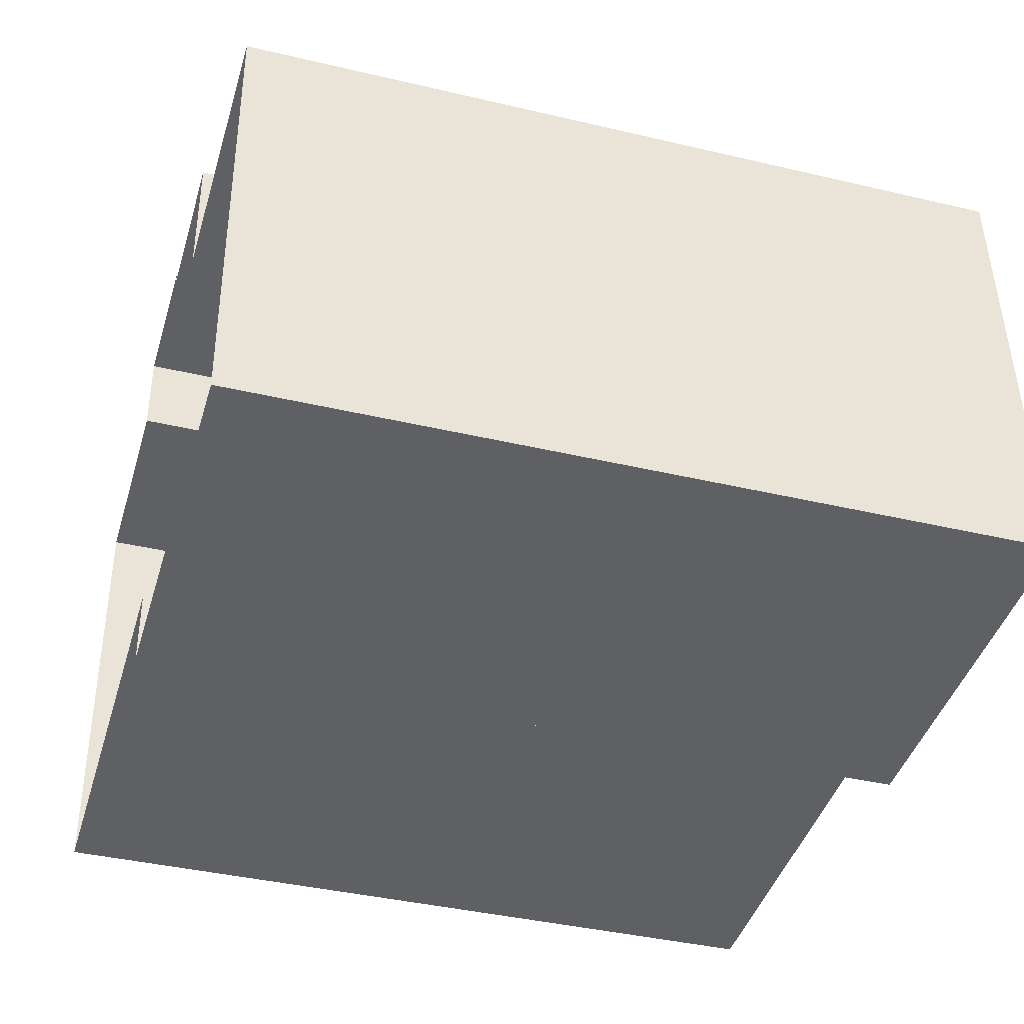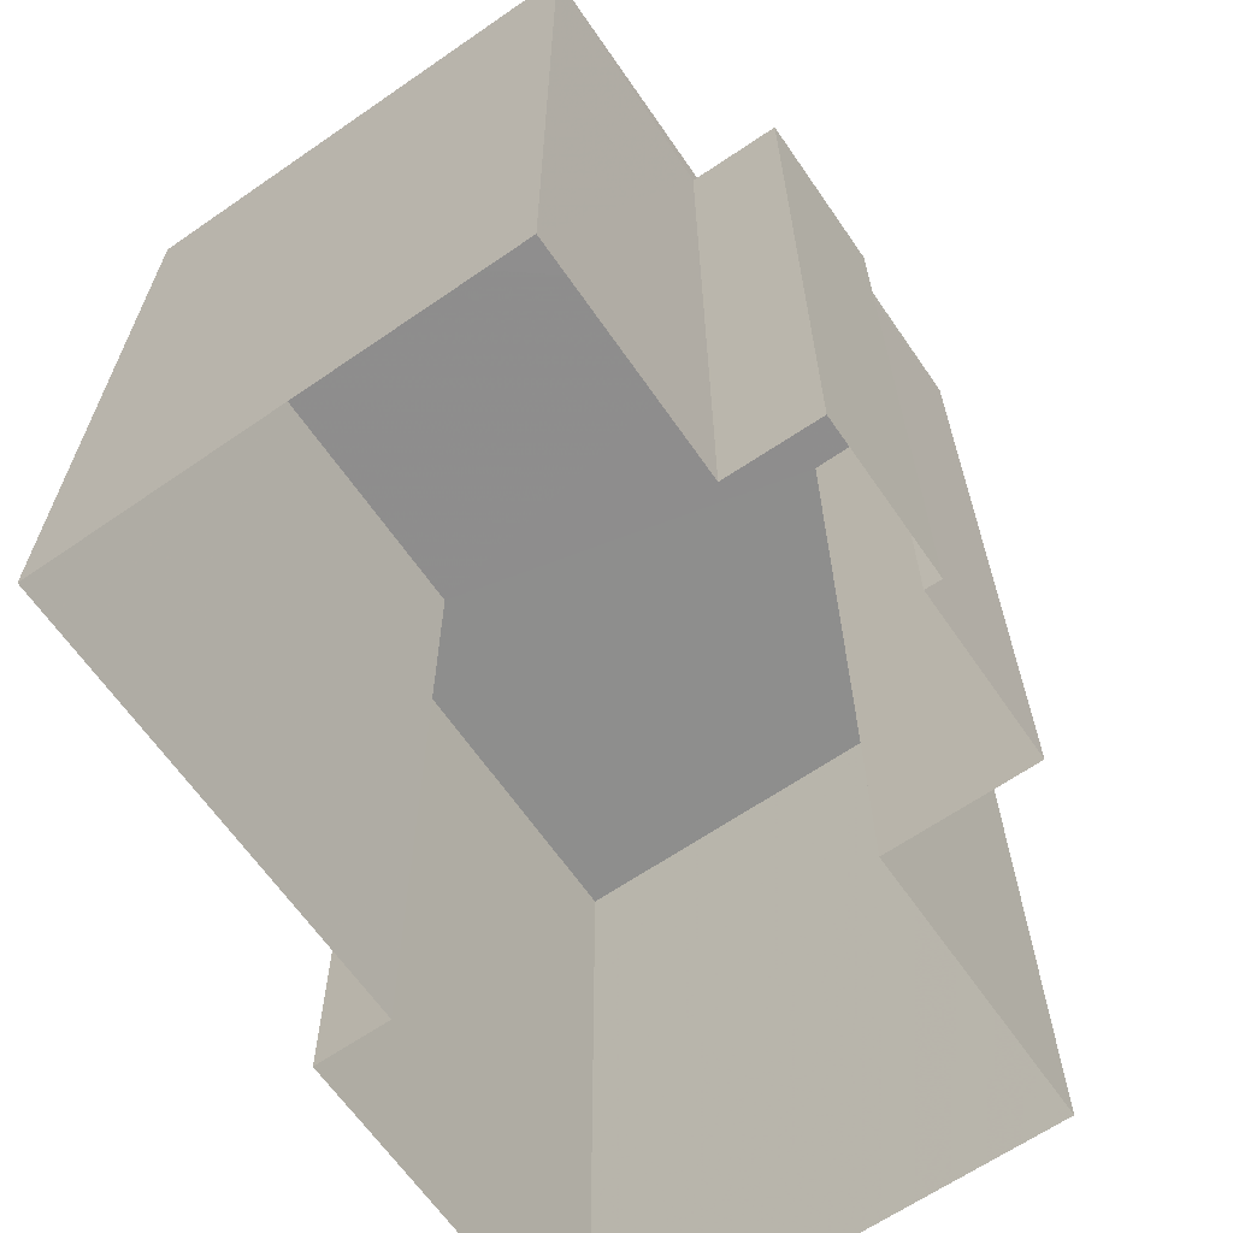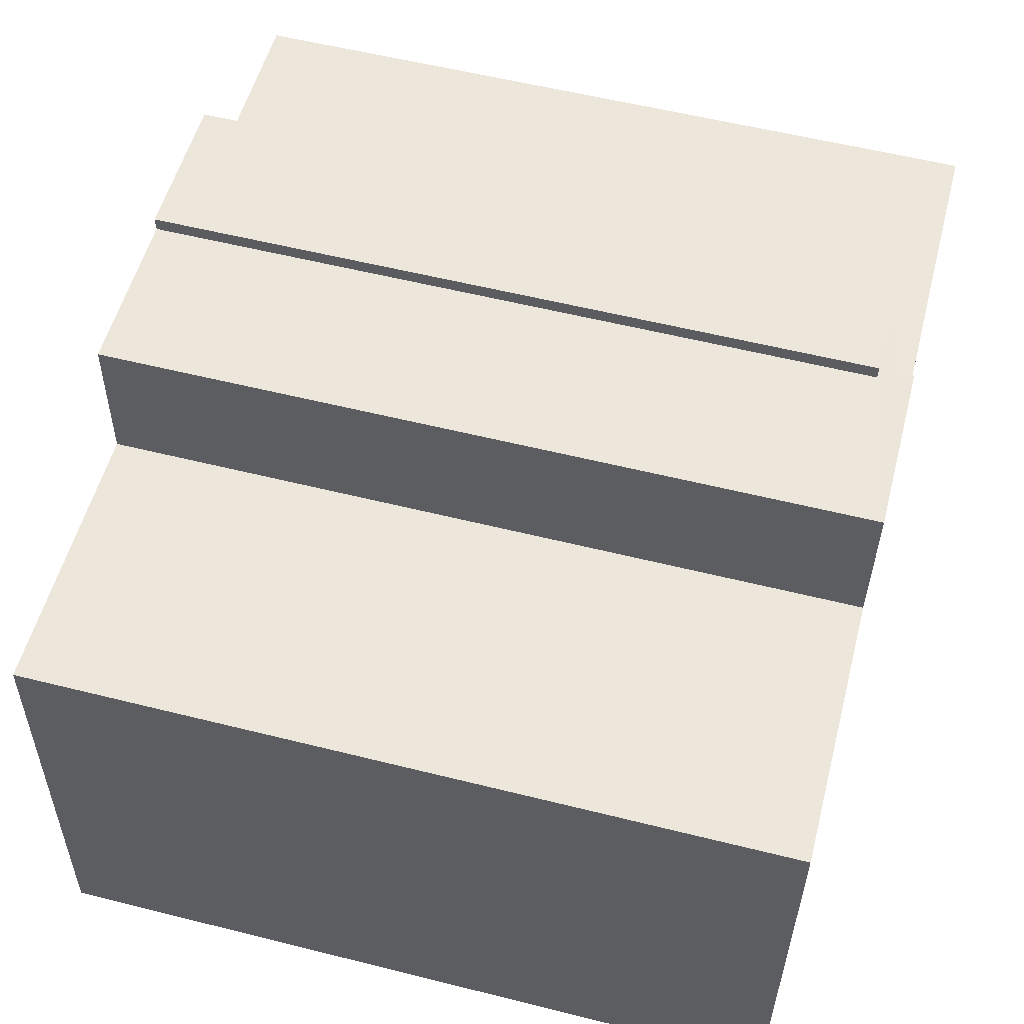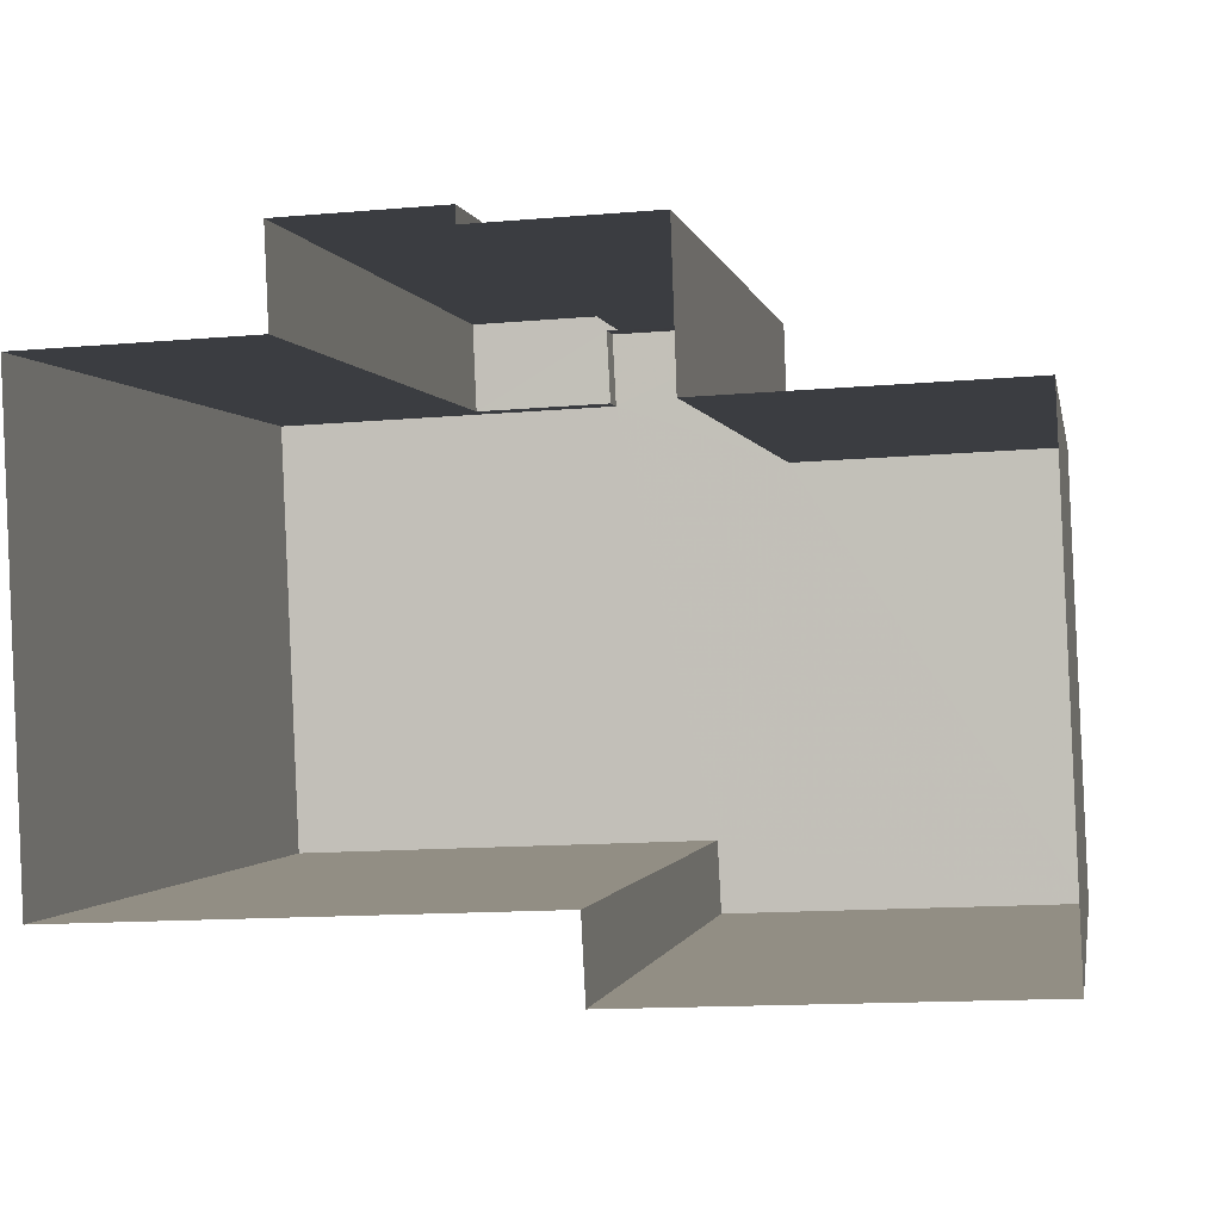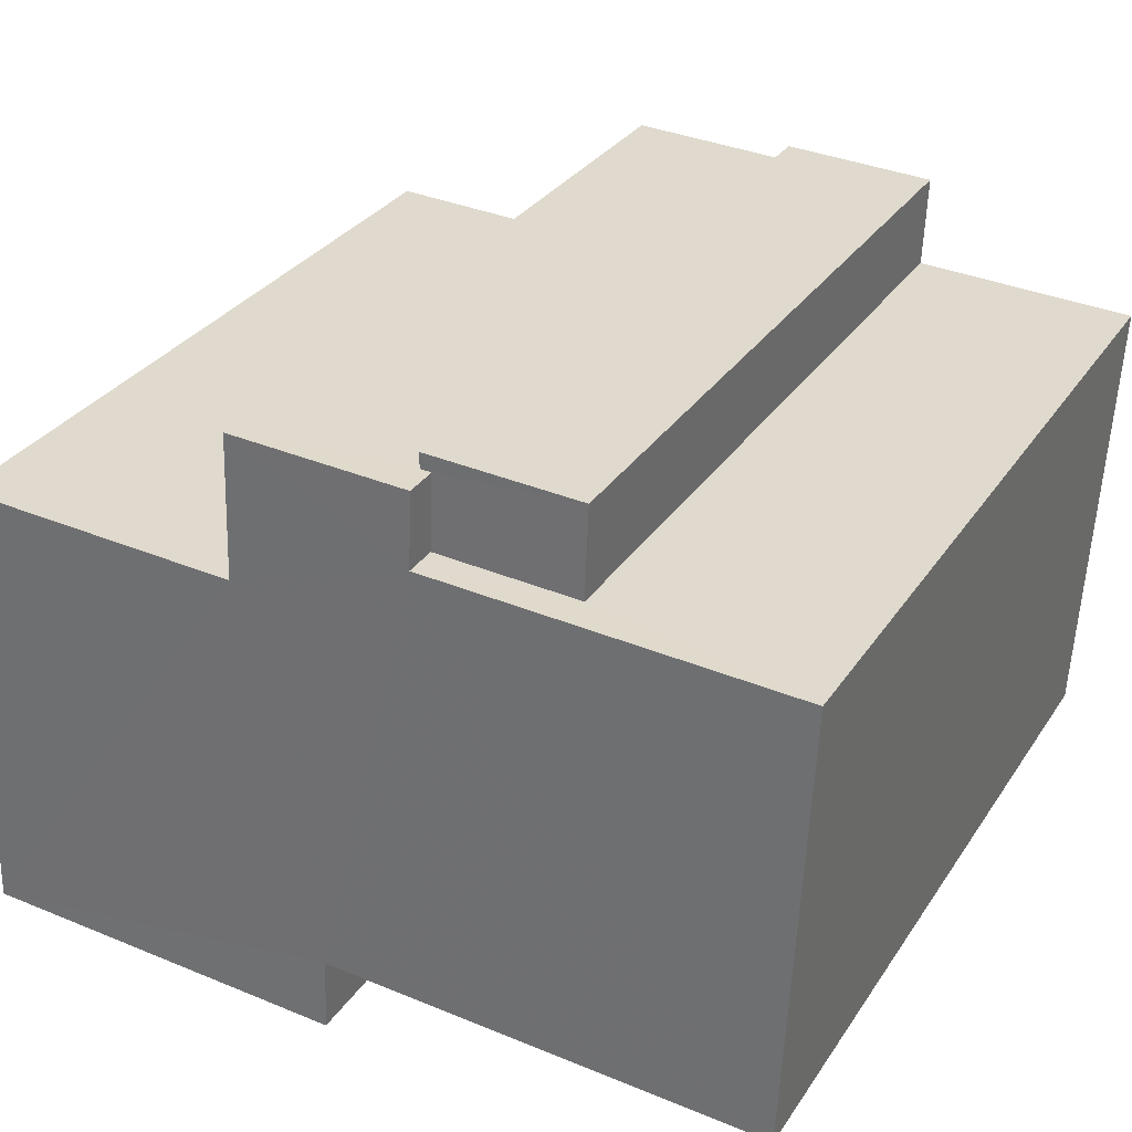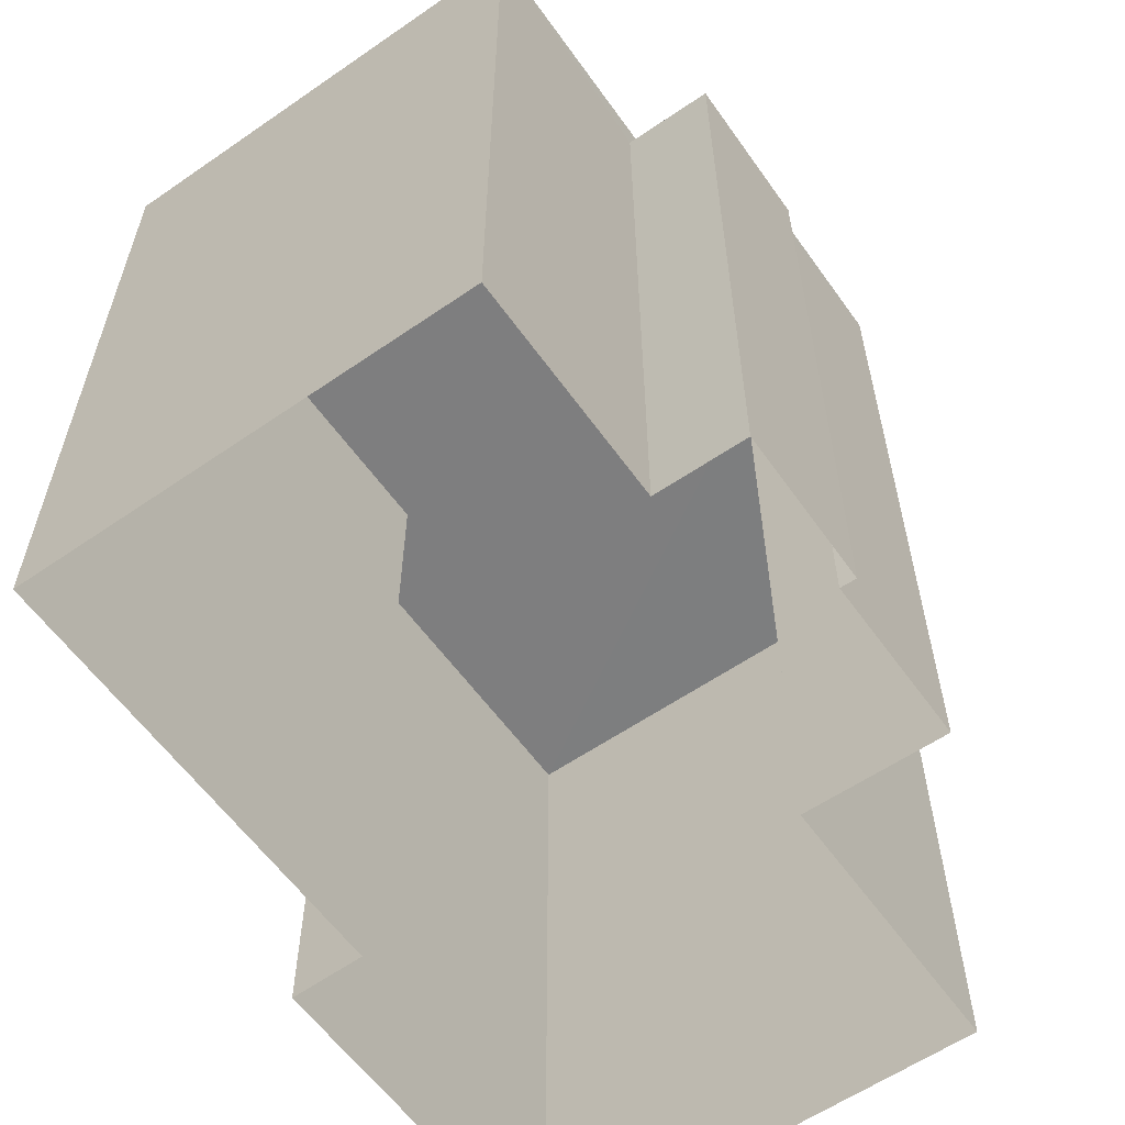
<metadata>
{"format":"obj","ext":"obj","renderer":"f3d","projection":"perspective","resolution":1024,"background":"white","views":[{"elev":-39.9,"azim":-106.3,"up":"+Y"},{"elev":-64.8,"azim":122.1,"up":"+Z"},{"elev":57.1,"azim":-75.4,"up":"+Y"},{"elev":-0.7,"azim":-170.0,"up":"+Y"},{"elev":31.2,"azim":28.0,"up":"+Y"},{"elev":-59.5,"azim":122.8,"up":"+Z"}]}
</metadata>
<code>
v -3.74e+05 -1.045e+05 23.62
v -3.74e+05 -1.045e+05 23.62
v -3.74e+05 -1.045e+05 23.62
v -3.74e+05 -1.045e+05 23.62
v -3.74e+05 -1.045e+05 23.62
v -3.74e+05 -1.045e+05 23.62
v -3.74e+05 -1.045e+05 23.62
v -3.74e+05 -1.045e+05 23.62
v -3.74e+05 -1.045e+05 23.62
v -3.74e+05 -1.045e+05 23.62
v -3.74e+05 -1.045e+05 23.62
v -3.74e+05 -1.045e+05 23.62
v -3.74e+05 -1.045e+05 43.96
v -3.74e+05 -1.045e+05 43.96
v -3.74e+05 -1.045e+05 43.96
v -3.74e+05 -1.045e+05 43.96
v -3.74e+05 -1.045e+05 43.96
v -3.74e+05 -1.045e+05 43.96
v -3.74e+05 -1.045e+05 44.91
v -3.74e+05 -1.045e+05 44.91
v -3.74e+05 -1.045e+05 44.91
v -3.74e+05 -1.045e+05 44.91
v -3.74e+05 -1.045e+05 44.91
v -3.74e+05 -1.045e+05 44.91
v -3.74e+05 -1.045e+05 44.91
v -3.74e+05 -1.045e+05 44.91
v -3.74e+05 -1.045e+05 44.91
v -3.74e+05 -1.045e+05 44.91
f 1 2 3
f 4 1 5
f 3 6 7
f 8 5 9
f 8 9 10
f 11 7 12
f 9 7 11
f 1 3 5
f 9 3 7
f 5 3 9
f 13 14 15
f 15 14 16
f 13 17 14
f 16 14 18
f 19 20 21
f 22 23 21
f 24 25 26
f 21 20 24
f 27 26 28
f 22 21 27
f 27 24 26
f 21 24 27
f 22 8 10
f 23 22 10
f 28 4 5
f 27 28 5
f 22 5 8
f 22 27 5
f 26 1 4
f 28 26 4
f 10 16 23
f 23 16 21
f 10 9 16
f 21 16 18
f 9 11 15
f 16 9 15
f 15 11 12
f 13 15 12
f 25 3 2
f 25 24 3
f 18 19 21
f 18 14 19
f 20 6 3
f 24 20 3
f 26 2 1
f 26 25 2
f 7 13 12
f 7 17 13
f 7 6 17
f 6 20 17
f 17 19 14
f 17 20 19

</code>
